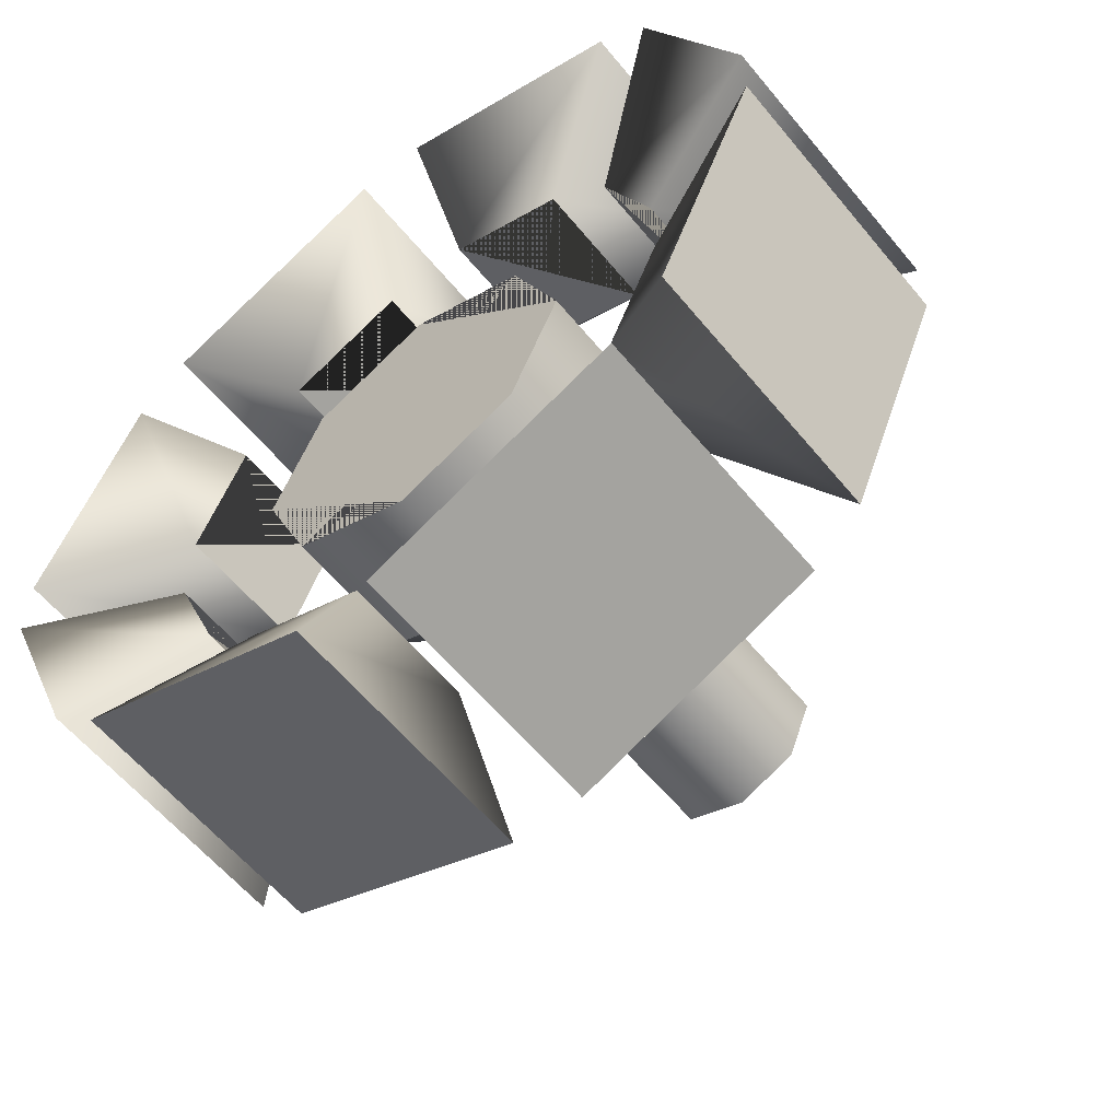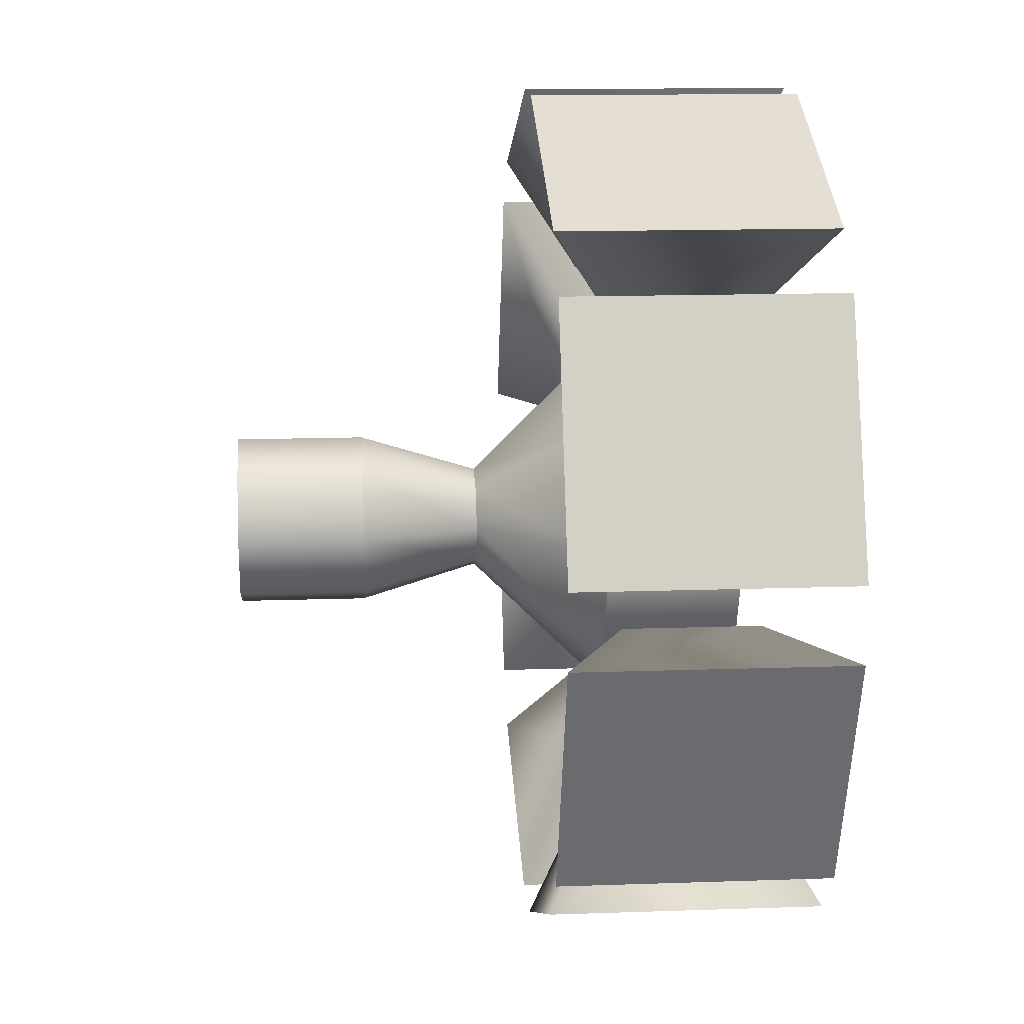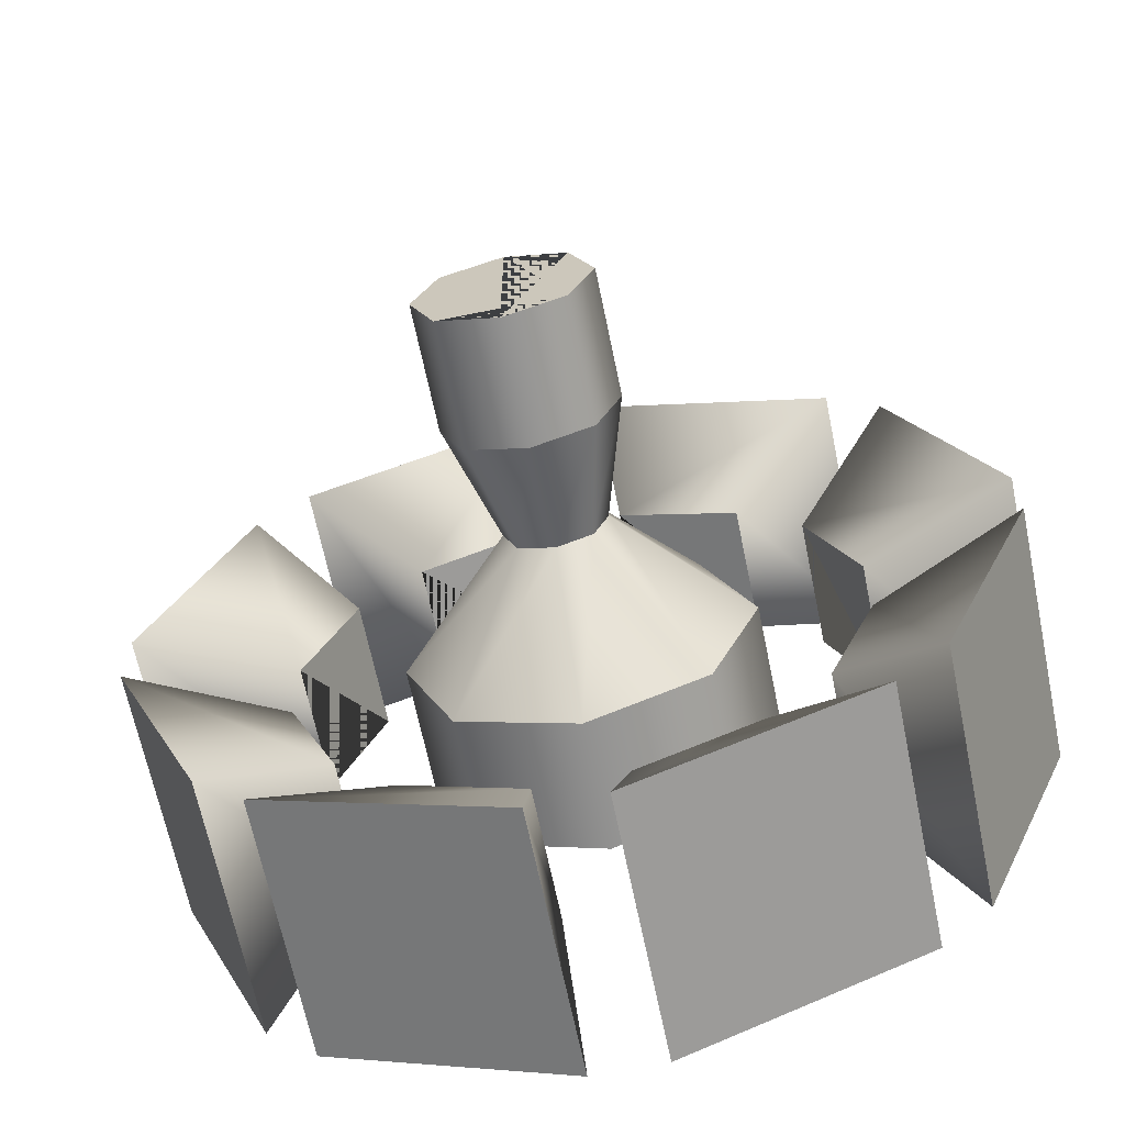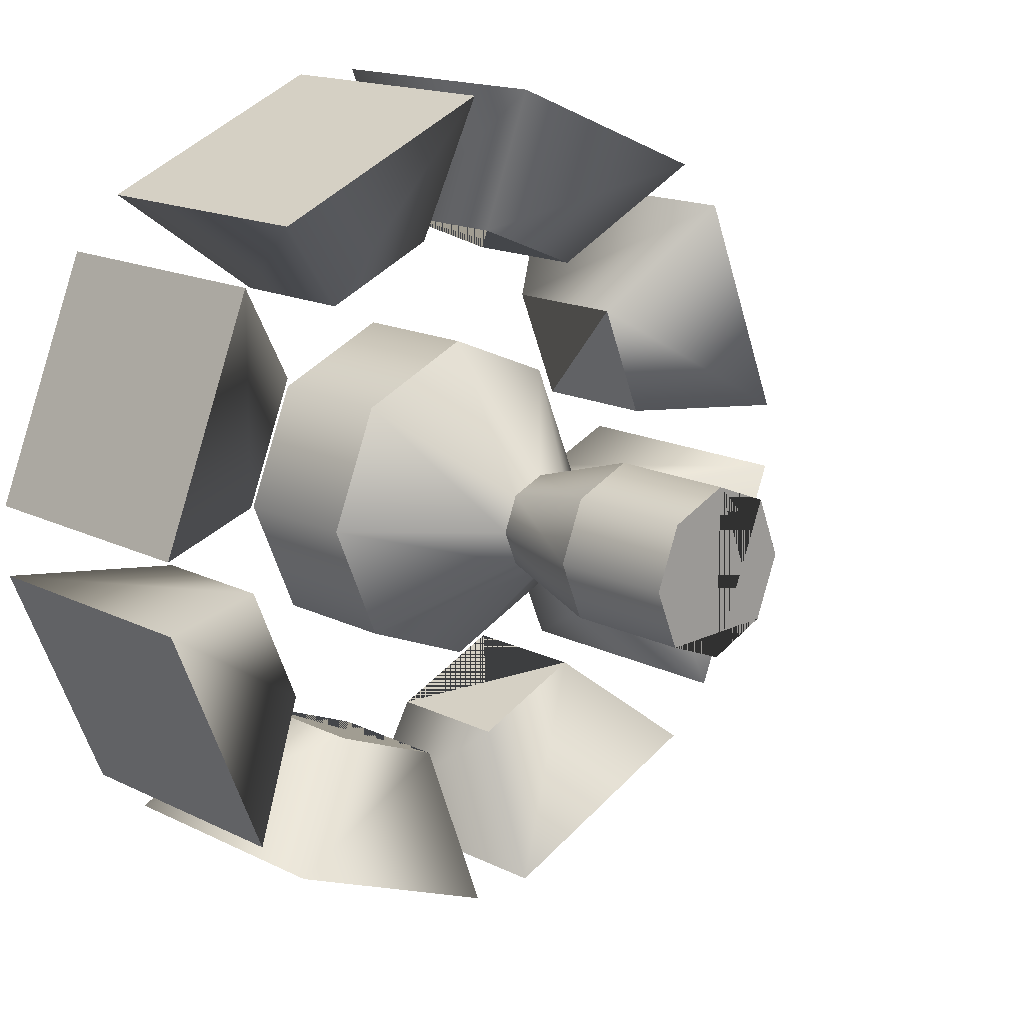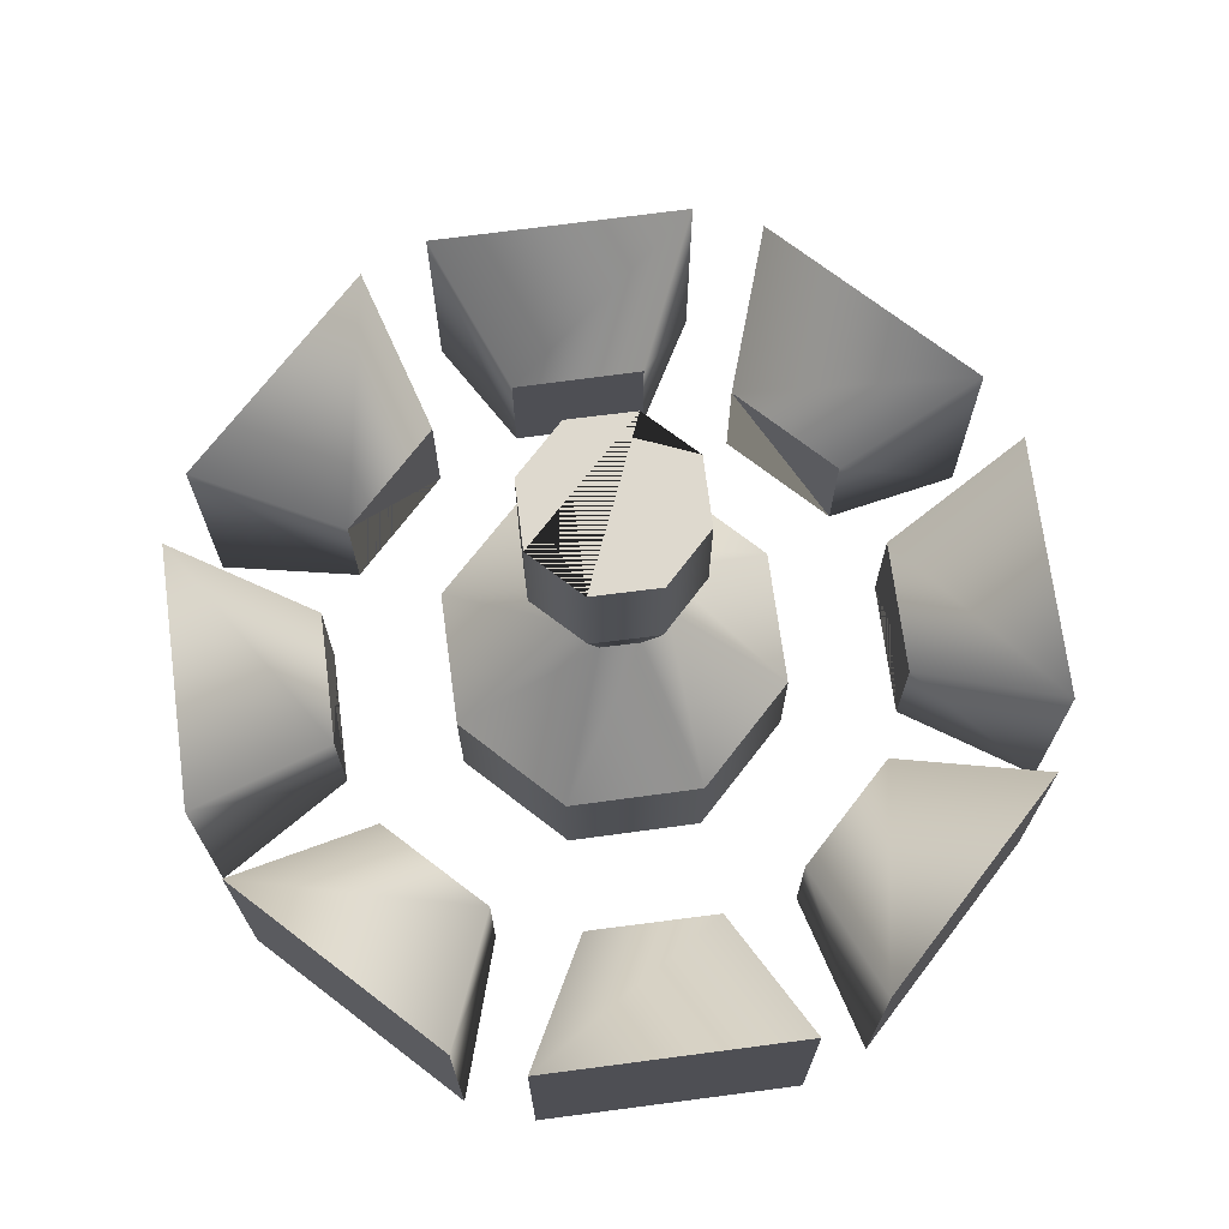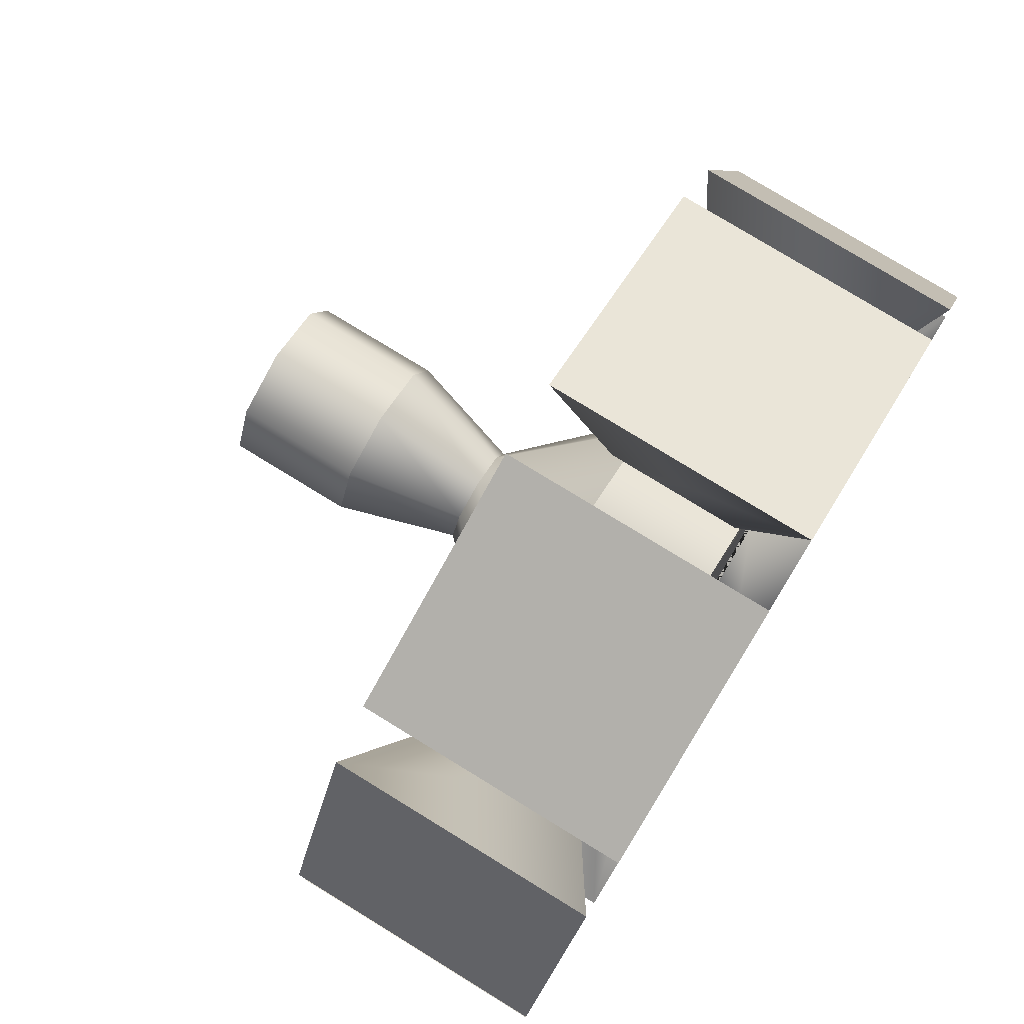
<metadata>
{"format":"obj","ext":"obj","renderer":"f3d","projection":"perspective","resolution":1024,"background":"white","views":[{"elev":-59.0,"azim":-140.9,"up":"+Y"},{"elev":14.3,"azim":85.6,"up":"+Y"},{"elev":-65.8,"azim":11.6,"up":"+Y"},{"elev":16.3,"azim":-44.8,"up":"+Y"},{"elev":71.4,"azim":-165.0,"up":"+Z"},{"elev":78.1,"azim":121.5,"up":"+Y"}]}
</metadata>
<code>
v 0.383 0.33 0.155
v 0.5 0.047 0.155
v 0.5 0.047 -0.153
v 0.383 0.33 -0.153
v -0.387 -0.321 0.155
v -0.504 -0.038 0.155
v -0.504 -0.038 -0.153
v -0.387 -0.321 -0.153
v 0.5 -0.038 0.155
v 0.383 -0.321 0.155
v 0.383 -0.321 -0.153
v 0.5 -0.038 -0.153
v -0.327 0.389 0.155
v -0.044 0.506 0.155
v -0.044 0.506 -0.153
v -0.327 0.389 -0.153
v 0.323 -0.38 0.155
v 0.04 -0.498 0.155
v 0.04 -0.498 -0.153
v 0.323 -0.38 -0.153
v 0.04 0.506 0.155
v 0.323 0.389 0.155
v 0.323 0.389 -0.153
v 0.04 0.506 -0.153
v -0.504 0.047 0.155
v -0.387 0.33 0.155
v -0.387 0.33 -0.153
v -0.504 0.047 -0.153
v -0.044 -0.498 0.155
v -0.327 -0.38 0.155
v -0.327 -0.38 -0.153
v -0.044 -0.498 -0.153
v 0.141 0.141 -0.076
v 0.141 0.141 0.078
v 0.2 0 -0.076
v 0.2 0 0.078
v 0.141 -0.141 -0.076
v 0.141 -0.141 0.078
v 0 -0.2 -0.076
v 0 -0.2 0.078
v -0.141 -0.141 -0.076
v -0.141 -0.141 0.078
v -0.2 0 -0.076
v -0.2 0 0.078
v -0.141 0.141 -0.076
v -0.141 0.141 0.078
v -0 0.2 -0.076
v -0 0.2 0.078
v 0.141 0.141 -0.076
v 0.141 0.141 0.078
v 0.2 0 -0.076
v 0.2 0 0.078
v -0 0.2 0.078
v -0 0.059 0.22
v 0.141 0.141 0.078
v 0.042 0.042 0.22
v 0.2 0 0.078
v 0.059 -0 0.22
v 0.141 -0.141 0.078
v 0.042 -0.042 0.22
v 0 -0.2 0.078
v 0 -0.059 0.22
v -0.141 -0.141 0.078
v -0.042 -0.042 0.22
v -0.2 0 0.078
v -0.059 -0 0.22
v -0.141 0.141 0.078
v -0.042 0.042 0.22
v -0 0.2 0.078
v -0 0.059 0.22
v 0.141 0.141 0.078
v 0.042 0.042 0.22
v -0 0.1 0.354
v -0 0.1 0.5
v 0.071 0.071 0.354
v 0.071 0.071 0.5
v 0.1 -0 0.354
v 0.1 -0 0.5
v 0.071 -0.071 0.354
v 0.071 -0.071 0.5
v 0 -0.1 0.354
v 0 -0.1 0.5
v -0.071 -0.071 0.354
v -0.071 -0.071 0.5
v -0.1 -0 0.354
v -0.1 -0 0.5
v -0.071 0.071 0.354
v -0.071 0.071 0.5
v -0 0.1 0.354
v -0 0.1 0.5
v 0.071 0.071 0.354
v 0.071 0.071 0.5
v 0.042 0.042 0.22
v 0.071 0.071 0.354
v 0.059 -0 0.22
v 0.1 -0 0.354
v 0.042 -0.042 0.22
v 0.071 -0.071 0.354
v 0 -0.059 0.22
v 0 -0.1 0.354
v -0.042 -0.042 0.22
v -0.071 -0.071 0.354
v -0.059 -0 0.22
v -0.1 -0 0.354
v -0.042 0.042 0.22
v -0.071 0.071 0.354
v -0 0.059 0.22
v -0 0.1 0.354
v 0.042 0.042 0.22
v 0.071 0.071 0.354
v 0.059 -0 0.22
v 0.1 -0 0.354
v -0.044 -0.498 0.155
v -0.054 -0.321 0.078
v -0.327 -0.38 0.155
v -0.195 -0.262 0.078
v -0.327 -0.38 -0.153
v -0.195 -0.262 -0.076
v -0.044 -0.498 -0.153
v -0.054 -0.321 -0.076
v -0.044 -0.498 0.155
v -0.054 -0.321 0.078
v -0.327 -0.38 0.155
v -0.195 -0.262 0.078
v -0.504 0.047 0.155
v -0.327 0.056 0.078
v -0.387 0.33 0.155
v -0.268 0.198 0.078
v -0.387 0.33 -0.153
v -0.268 0.198 -0.076
v -0.504 0.047 -0.153
v -0.327 0.056 -0.076
v -0.504 0.047 0.155
v -0.327 0.056 0.078
v -0.387 0.33 0.155
v -0.268 0.198 0.078
v 0.04 0.506 0.155
v 0.05 0.329 0.078
v 0.323 0.389 0.155
v 0.191 0.271 0.078
v 0.323 0.389 -0.153
v 0.191 0.271 -0.076
v 0.04 0.506 -0.153
v 0.05 0.329 -0.076
v 0.04 0.506 0.155
v 0.05 0.329 0.078
v 0.323 0.389 0.155
v 0.191 0.271 0.078
v 0.323 -0.38 0.155
v 0.191 -0.262 0.078
v 0.04 -0.498 0.155
v 0.05 -0.321 0.078
v 0.04 -0.498 -0.153
v 0.05 -0.321 -0.076
v 0.323 -0.38 -0.153
v 0.191 -0.262 -0.076
v 0.323 -0.38 0.155
v 0.191 -0.262 0.078
v 0.04 -0.498 0.155
v 0.05 -0.321 0.078
v -0.327 0.389 0.155
v -0.195 0.271 0.078
v -0.044 0.506 0.155
v -0.054 0.329 0.078
v -0.044 0.506 -0.153
v -0.054 0.329 -0.076
v -0.327 0.389 -0.153
v -0.195 0.271 -0.076
v -0.327 0.389 0.155
v -0.195 0.271 0.078
v -0.044 0.506 0.155
v -0.054 0.329 0.078
v 0.5 -0.038 0.155
v 0.323 -0.047 0.078
v 0.383 -0.321 0.155
v 0.265 -0.189 0.078
v 0.383 -0.321 -0.153
v 0.265 -0.189 -0.076
v 0.5 -0.038 -0.153
v 0.323 -0.047 -0.076
v 0.5 -0.038 0.155
v 0.323 -0.047 0.078
v 0.383 -0.321 0.155
v 0.265 -0.189 0.078
v -0.387 -0.321 0.155
v -0.268 -0.189 0.078
v -0.504 -0.038 0.155
v -0.327 -0.047 0.078
v -0.504 -0.038 -0.153
v -0.327 -0.047 -0.076
v -0.387 -0.321 -0.153
v -0.268 -0.189 -0.076
v -0.387 -0.321 0.155
v -0.268 -0.189 0.078
v -0.504 -0.038 0.155
v -0.327 -0.047 0.078
v 0.383 0.33 0.155
v 0.265 0.198 0.078
v 0.5 0.047 0.155
v 0.323 0.056 0.078
v 0.5 0.047 -0.153
v 0.323 0.056 -0.076
v 0.383 0.33 -0.153
v 0.265 0.198 -0.076
v 0.383 0.33 0.155
v 0.265 0.198 0.078
v 0.5 0.047 0.155
v 0.323 0.056 0.078
v 0 -0.1 0.5
v 0.071 -0.071 0.5
v -0 0.1 0.5
v -0.071 0.071 0.5
v -0.1 -0 0.5
v -0.071 -0.071 0.5
v 0.141 -0.141 -0.076
v 0 -0.2 -0.076
v -0.141 -0.141 -0.076
v -0.2 0 -0.076
v -0.141 0.141 -0.076
v 0.2 0 -0.076
v -0.141 0.141 -0.076
v -0 0.2 -0.076
v 0.141 0.141 -0.076
v 0.2 0 -0.076
v 0.141 -0.141 -0.076
v -0.2 0 -0.076
v -0 0.1 0.5
v 0 -0.1 0.5
v 0.071 -0.071 0.5
v 0.1 -0 0.5
v 0.071 0.071 0.5
v 0.265 0.198 -0.076
v 0.323 0.056 -0.076
v 0.323 0.056 0.078
v 0.265 0.198 0.078
v -0.268 -0.189 -0.076
v -0.327 -0.047 -0.076
v -0.327 -0.047 0.078
v -0.268 -0.189 0.078
v 0.323 -0.047 -0.076
v 0.265 -0.189 -0.076
v 0.265 -0.189 0.078
v 0.323 -0.047 0.078
v -0.195 0.271 -0.076
v -0.054 0.329 -0.076
v -0.054 0.329 0.078
v -0.195 0.271 0.078
v 0.191 -0.262 -0.076
v 0.05 -0.321 -0.076
v 0.05 -0.321 0.078
v 0.191 -0.262 0.078
v 0.05 0.329 -0.076
v 0.191 0.271 -0.076
v 0.191 0.271 0.078
v 0.05 0.329 0.078
v -0.327 0.056 -0.076
v -0.268 0.198 -0.076
v -0.268 0.198 0.078
v -0.327 0.056 0.078
v -0.054 -0.321 -0.076
v -0.195 -0.262 -0.076
v -0.195 -0.262 0.078
v -0.054 -0.321 0.078
f 1 2 3
f 5 6 7
f 9 10 11
f 13 14 15
f 17 18 19
f 21 22 23
f 25 26 27
f 29 30 31
f 1 3 4
f 5 7 8
f 9 11 12
f 13 15 16
f 17 19 20
f 21 23 24
f 25 27 28
f 29 31 32
f 33 34 35
f 35 36 37
f 37 38 39
f 39 40 41
f 41 42 43
f 43 44 45
f 45 46 47
f 47 48 49
f 49 50 51
f 36 35 34
f 38 37 36
f 40 39 38
f 42 41 40
f 44 43 42
f 46 45 44
f 48 47 46
f 50 49 48
f 52 51 50
f 53 54 55
f 55 56 57
f 57 58 59
f 59 60 61
f 61 62 63
f 63 64 65
f 65 66 67
f 67 68 69
f 69 70 71
f 56 55 54
f 58 57 56
f 60 59 58
f 62 61 60
f 64 63 62
f 66 65 64
f 68 67 66
f 70 69 68
f 72 71 70
f 73 74 75
f 75 76 77
f 77 78 79
f 79 80 81
f 81 82 83
f 83 84 85
f 85 86 87
f 87 88 89
f 89 90 91
f 76 75 74
f 78 77 76
f 80 79 78
f 82 81 80
f 84 83 82
f 86 85 84
f 88 87 86
f 90 89 88
f 92 91 90
f 93 94 95
f 95 96 97
f 97 98 99
f 99 100 101
f 101 102 103
f 103 104 105
f 105 106 107
f 107 108 109
f 109 110 111
f 96 95 94
f 98 97 96
f 100 99 98
f 102 101 100
f 104 103 102
f 106 105 104
f 108 107 106
f 110 109 108
f 112 111 110
f 113 114 115
f 115 116 117
f 117 118 119
f 119 120 121
f 121 122 123
f 116 115 114
f 118 117 116
f 120 119 118
f 122 121 120
f 124 123 122
f 125 126 127
f 127 128 129
f 129 130 131
f 131 132 133
f 133 134 135
f 128 127 126
f 130 129 128
f 132 131 130
f 134 133 132
f 136 135 134
f 137 138 139
f 139 140 141
f 141 142 143
f 143 144 145
f 145 146 147
f 140 139 138
f 142 141 140
f 144 143 142
f 146 145 144
f 148 147 146
f 149 150 151
f 151 152 153
f 153 154 155
f 155 156 157
f 157 158 159
f 152 151 150
f 154 153 152
f 156 155 154
f 158 157 156
f 160 159 158
f 161 162 163
f 163 164 165
f 165 166 167
f 167 168 169
f 169 170 171
f 164 163 162
f 166 165 164
f 168 167 166
f 170 169 168
f 172 171 170
f 173 174 175
f 175 176 177
f 177 178 179
f 179 180 181
f 181 182 183
f 176 175 174
f 178 177 176
f 180 179 178
f 182 181 180
f 184 183 182
f 185 186 187
f 187 188 189
f 189 190 191
f 191 192 193
f 193 194 195
f 188 187 186
f 190 189 188
f 192 191 190
f 194 193 192
f 196 195 194
f 197 198 199
f 199 200 201
f 201 202 203
f 203 204 205
f 205 206 207
f 200 199 198
f 202 201 200
f 204 203 202
f 206 205 204
f 208 207 206
f 209 210 211
f 209 211 212
f 209 212 213
f 209 213 214
f 209 214 210
f 215 216 217
f 215 217 218
f 215 218 219
f 215 219 220
f 215 220 216
f 221 222 223
f 221 223 224
f 221 224 225
f 221 225 226
f 221 226 222
f 227 228 229
f 227 229 230
f 227 230 231
f 227 231 228
f 232 233 234
f 232 234 235
f 232 235 233
f 236 237 238
f 236 238 239
f 236 239 237
f 240 241 242
f 240 242 243
f 240 243 241
f 244 245 246
f 244 246 247
f 244 247 245
f 248 249 250
f 248 250 251
f 248 251 249
f 252 253 254
f 252 254 255
f 252 255 253
f 256 257 258
f 256 258 259
f 256 259 257
f 260 261 262
f 260 262 263
f 260 263 261

</code>
